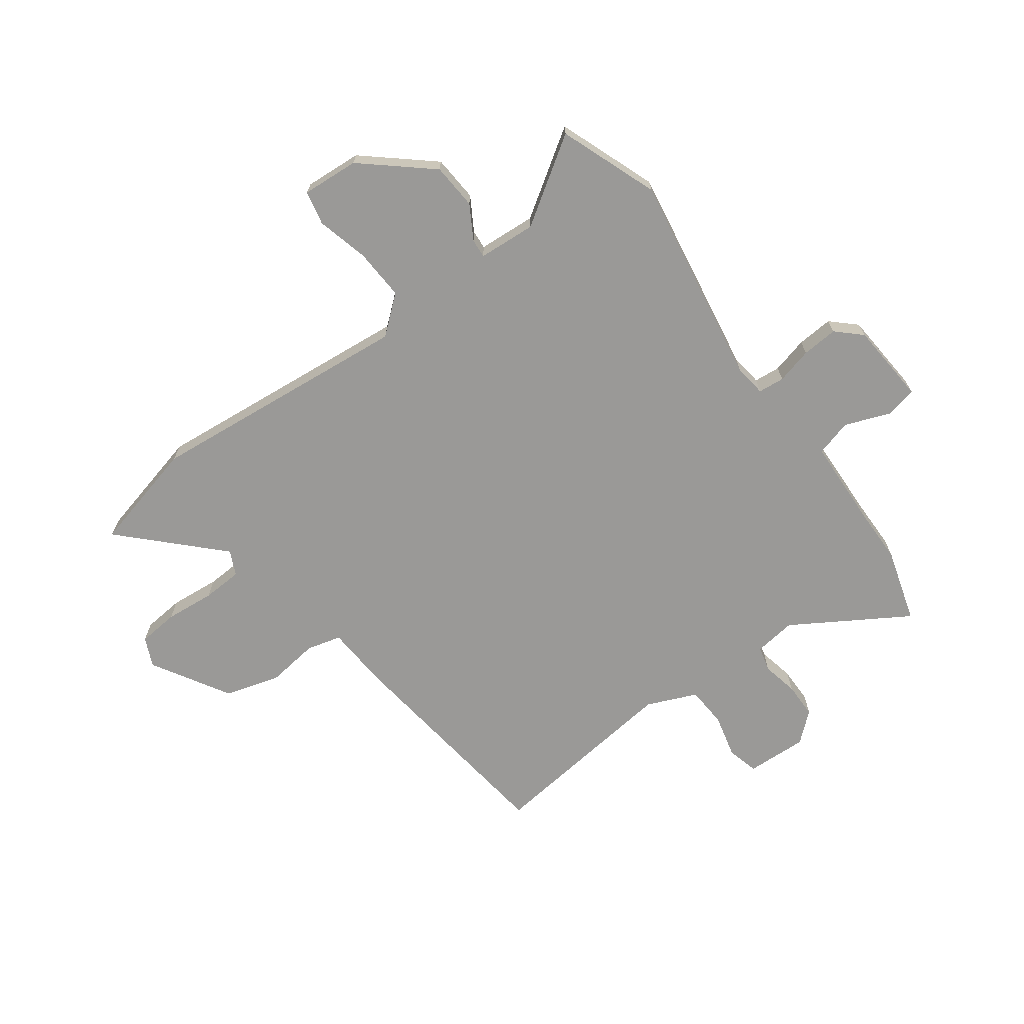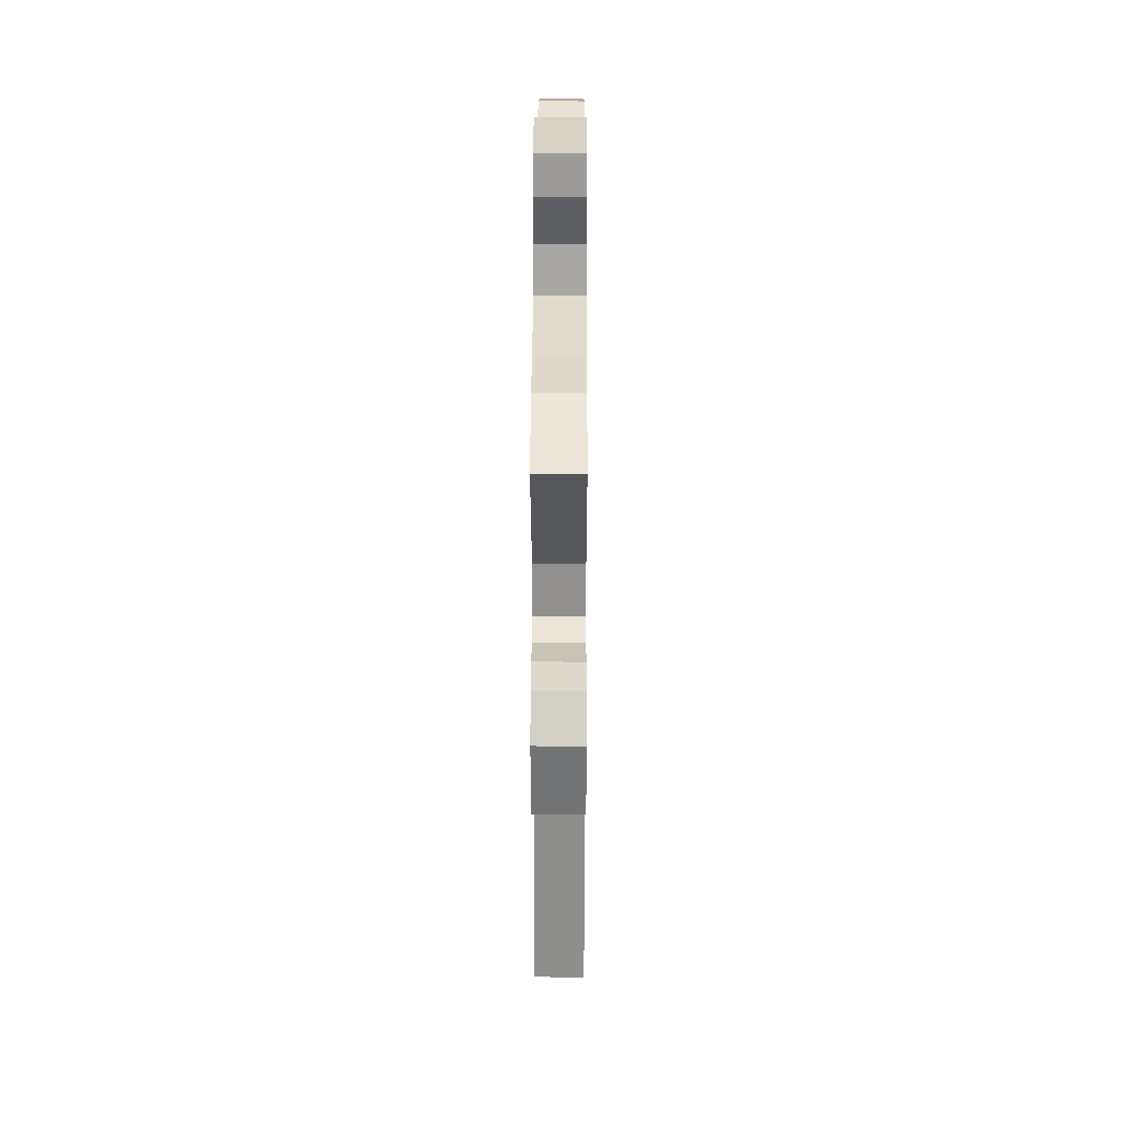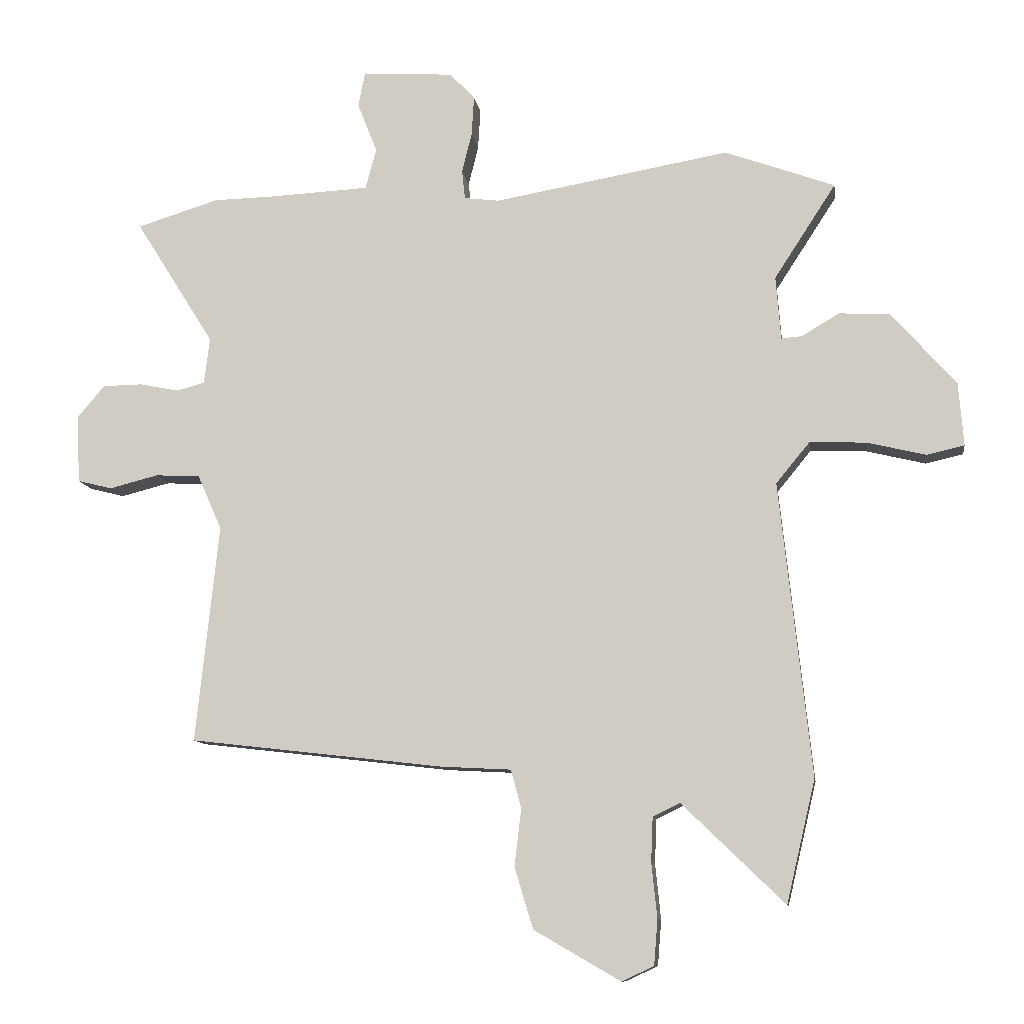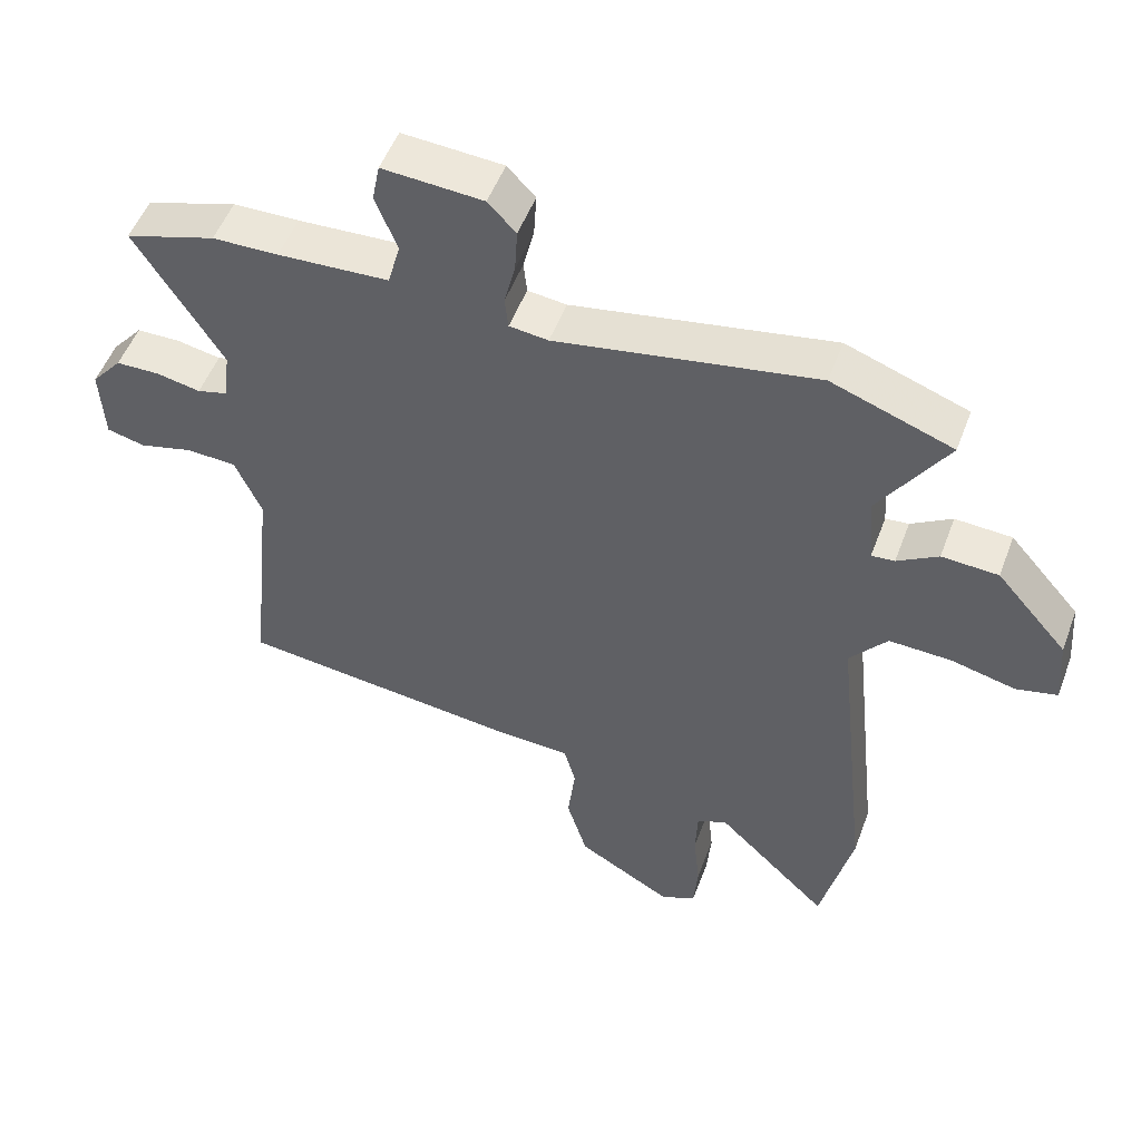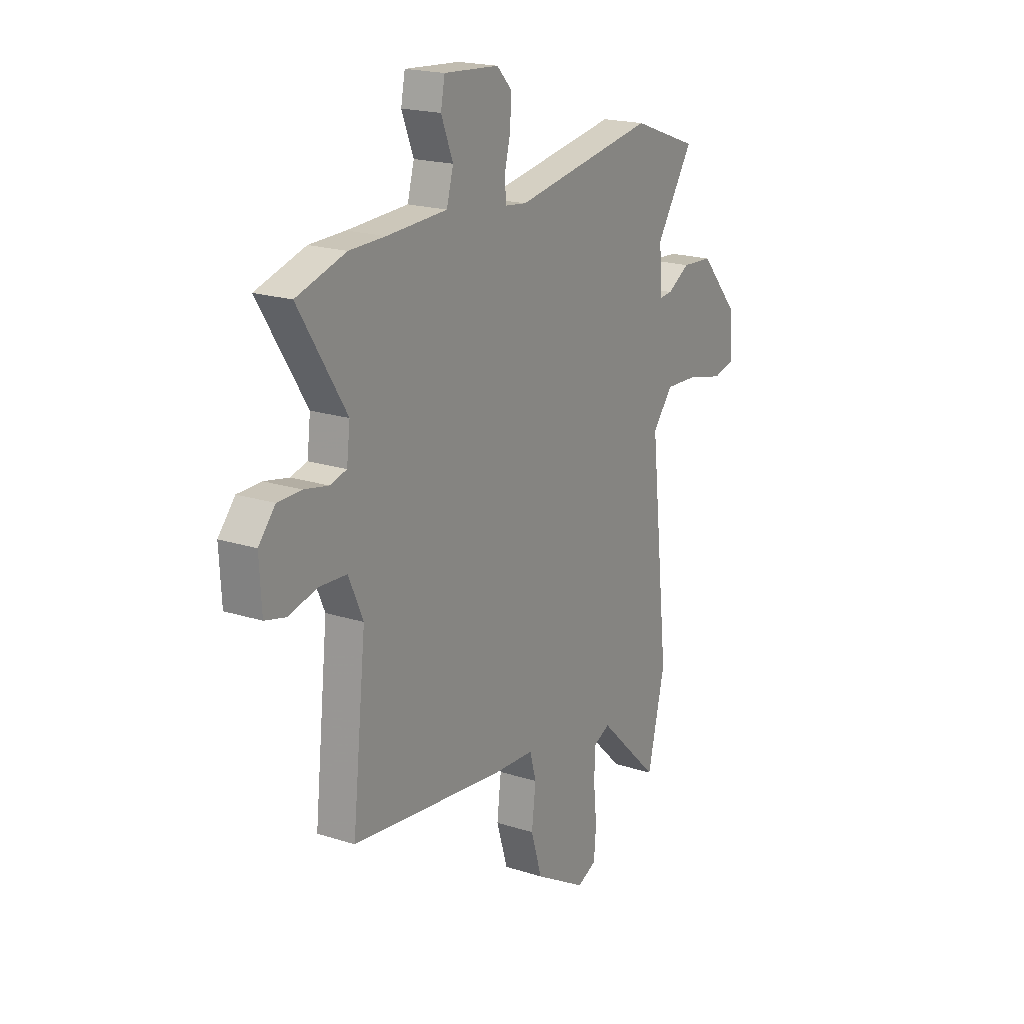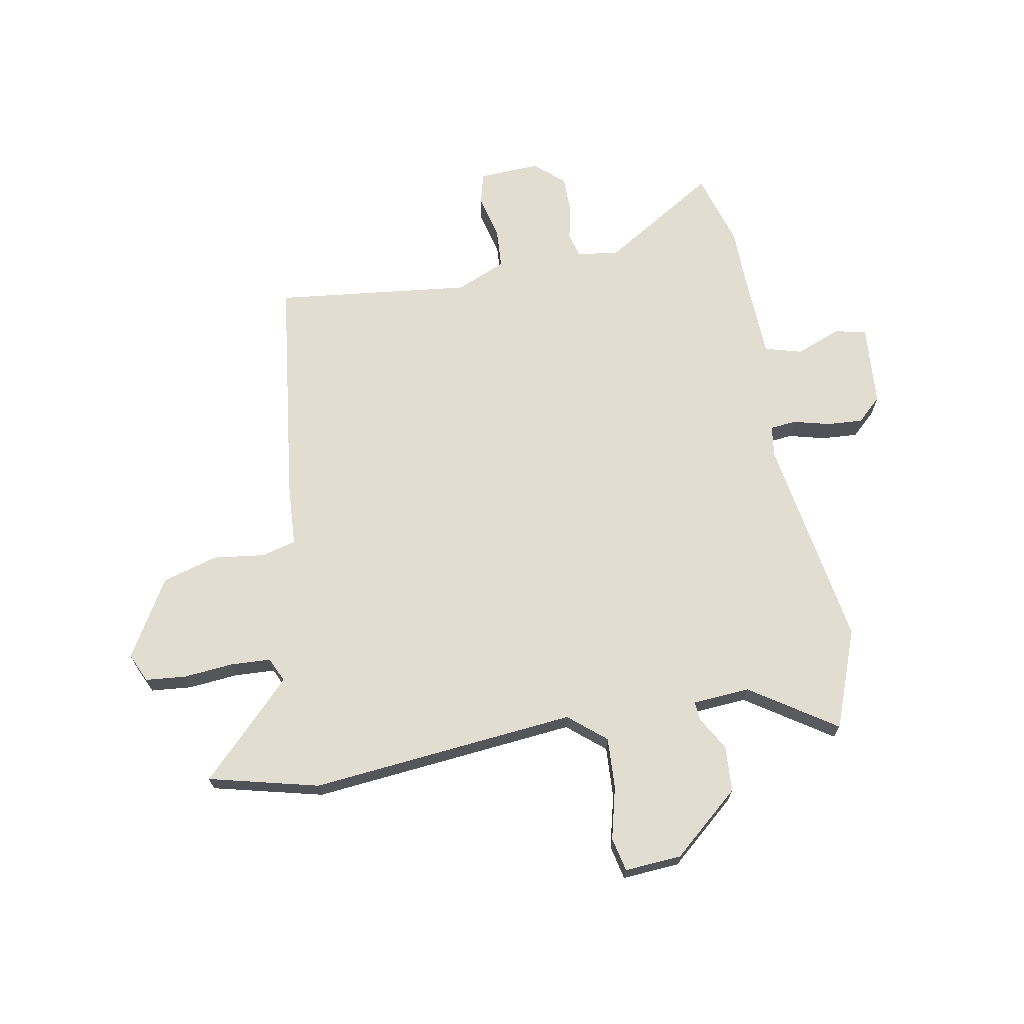
<metadata>
{"format":"obj","ext":"obj","renderer":"f3d","projection":"perspective","resolution":1024,"background":"white","views":[{"elev":-69.0,"azim":-53.2,"up":"+Y"},{"elev":31.1,"azim":90.2,"up":"+Z"},{"elev":-10.5,"azim":-171.8,"up":"+Z"},{"elev":51.6,"azim":-159.8,"up":"+Z"},{"elev":19.4,"azim":121.1,"up":"+Z"},{"elev":68.6,"azim":-99.8,"up":"+Y"}]}
</metadata>
<code>
v -0.555 0.07 0.48
v -0.377 0.07 0.545
v 0.005 0.07 0.479
v 0.062 0.07 0.486
v 0.067 0.07 0.533
v 0.051 0.07 0.598
v 0.047 0.07 0.663
v 0.088 0.07 0.706
v 0.236 0.07 0.716
v 0.247 0.07 0.659
v 0.215 0.07 0.578
v 0.233 0.07 0.512
v 0.396 0.07 0.504
v 0.493 0.07 0.502
v 0.626 0.07 0.461
v 0.498 0.07 0.257
v 0.507 0.07 0.182
v 0.552 0.07 0.17
v 0.617 0.07 0.183
v 0.681 0.07 0.182
v 0.726 0.07 0.129
v 0.72 0.07 0.019
v 0.664 0.07 0.005
v 0.585 0.07 0.025
v 0.512 0.07 0.021
v 0.473 0.07 -0.068
v 0.51 0.07 -0.421
v 0.097 0.07 -0.469
v -0.016 0.07 -0.475
v -0.033 0.07 -0.537
v -0.022 0.07 -0.63
v -0.052 0.07 -0.729
v -0.192 0.07 -0.81
v -0.244 0.07 -0.786
v -0.25 0.07 -0.713
v -0.241 0.07 -0.624
v -0.244 0.07 -0.552
v -0.288 0.07 -0.531
v -0.454 0.07 -0.692
v -0.501 0.07 -0.494
v -0.45 0.07 -0.018
v -0.505 0.07 0.049
v -0.597 0.07 0.045
v -0.691 0.07 0.022
v -0.752 0.07 0.036
v -0.744 0.07 0.138
v -0.64 0.07 0.257
v -0.557 0.07 0.262
v -0.497 0.07 0.226
v -0.463 0.07 0.223
v -0.455 0.07 0.326
v -0.555 0 0.48
v -0.377 0 0.545
v 0.005 0 0.479
v 0.062 0 0.486
v 0.067 0 0.533
v 0.051 0 0.598
v 0.047 0 0.663
v 0.088 0 0.706
v 0.236 0 0.716
v 0.247 0 0.659
v 0.215 0 0.578
v 0.233 0 0.512
v 0.396 0 0.504
v 0.493 0 0.502
v 0.626 0 0.461
v 0.498 0 0.257
v 0.507 0 0.182
v 0.552 0 0.17
v 0.617 0 0.183
v 0.681 0 0.182
v 0.726 0 0.129
v 0.72 0 0.019
v 0.664 0 0.005
v 0.585 0 0.025
v 0.512 0 0.021
v 0.473 0 -0.068
v 0.51 0 -0.421
v 0.097 0 -0.469
v -0.016 0 -0.475
v -0.033 0 -0.537
v -0.022 0 -0.63
v -0.052 0 -0.729
v -0.192 0 -0.81
v -0.244 0 -0.786
v -0.25 0 -0.713
v -0.241 0 -0.624
v -0.244 0 -0.552
v -0.288 0 -0.531
v -0.454 0 -0.692
v -0.501 0 -0.494
v -0.45 0 -0.018
v -0.505 0 0.049
v -0.597 0 0.045
v -0.691 0 0.022
v -0.752 0 0.036
v -0.744 0 0.138
v -0.64 0 0.257
v -0.557 0 0.262
v -0.497 0 0.226
v -0.463 0 0.223
v -0.455 0 0.326
f 46 47 48 49
f 46 49 50
f 43 44 45 46
f 42 43 46 50
f 41 42 50
f 38 39 40 41
f 37 38 41 50
f 33 34 35 36
f 33 36 37
f 30 31 32 33
f 29 30 33 37
f 26 27 28 29
f 25 26 29 37
f 21 22 23 24
f 21 24 25
f 18 19 20 21
f 18 21 25
f 17 18 25 37
f 13 14 15 16
f 12 13 16 17
f 8 9 10 11
f 8 11 12
f 5 6 7 8
f 4 5 8 12
f 51 1 2 3
f 51 3 4
f 17 37 50 51
f 4 12 17 51
f 100 99 98 97
f 101 100 97
f 97 96 95 94
f 101 97 94 93
f 101 93 92
f 92 91 90 89
f 101 92 89 88
f 87 86 85 84
f 88 87 84
f 84 83 82 81
f 88 84 81 80
f 80 79 78 77
f 88 80 77 76
f 75 74 73 72
f 76 75 72
f 72 71 70 69
f 76 72 69
f 88 76 69 68
f 67 66 65 64
f 68 67 64 63
f 62 61 60 59
f 63 62 59
f 59 58 57 56
f 63 59 56 55
f 54 53 52 102
f 55 54 102
f 102 101 88 68
f 102 68 63 55
f 1 52 53 2
f 2 53 54 3
f 3 54 55 4
f 4 55 56 5
f 5 56 57 6
f 6 57 58 7
f 7 58 59 8
f 8 59 60 9
f 9 60 61 10
f 10 61 62 11
f 11 62 63 12
f 12 63 64 13
f 13 64 65 14
f 14 65 66 15
f 15 66 67 16
f 16 67 68 17
f 17 68 69 18
f 18 69 70 19
f 19 70 71 20
f 20 71 72 21
f 21 72 73 22
f 22 73 74 23
f 23 74 75 24
f 24 75 76 25
f 25 76 77 26
f 26 77 78 27
f 27 78 79 28
f 28 79 80 29
f 29 80 81 30
f 30 81 82 31
f 31 82 83 32
f 32 83 84 33
f 33 84 85 34
f 34 85 86 35
f 35 86 87 36
f 36 87 88 37
f 37 88 89 38
f 38 89 90 39
f 39 90 91 40
f 40 91 92 41
f 41 92 93 42
f 42 93 94 43
f 43 94 95 44
f 44 95 96 45
f 45 96 97 46
f 46 97 98 47
f 47 98 99 48
f 48 99 100 49
f 49 100 101 50
f 50 101 102 51
f 51 102 52 1

</code>
